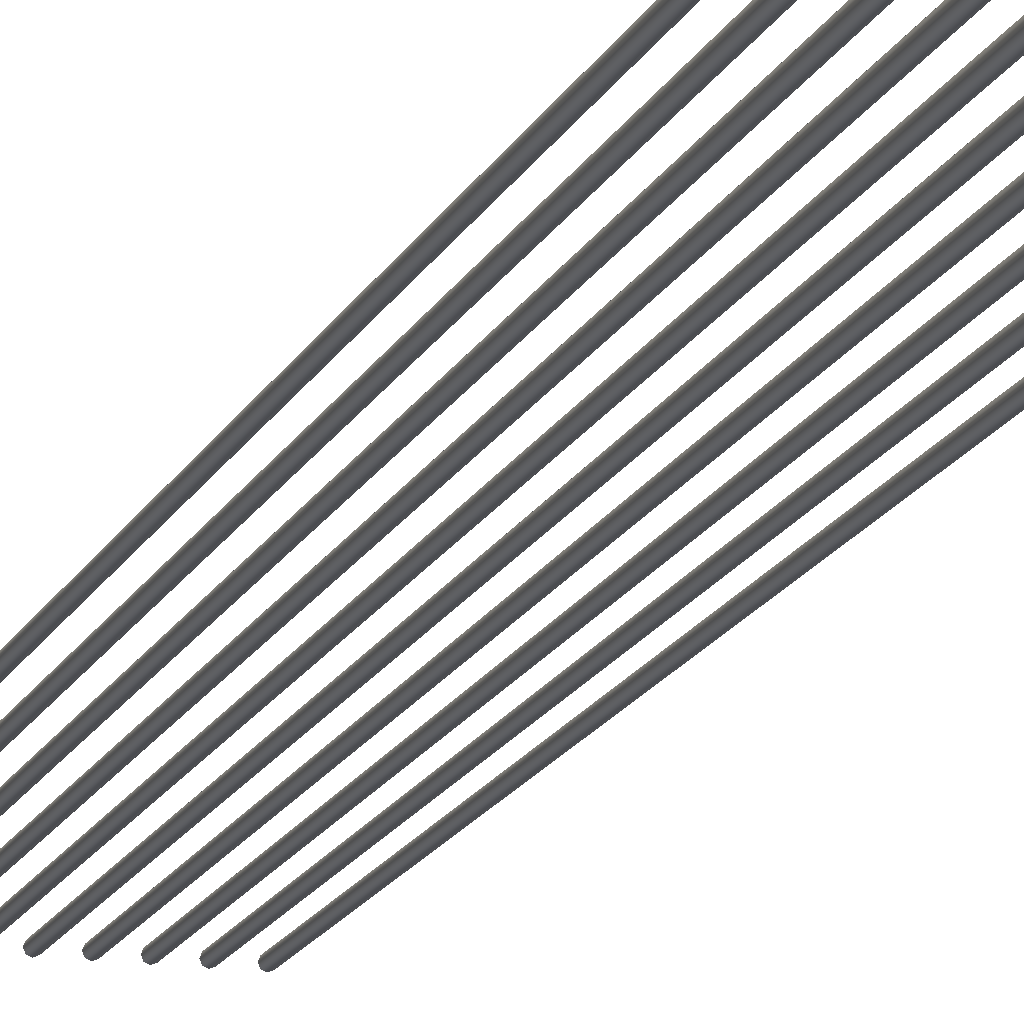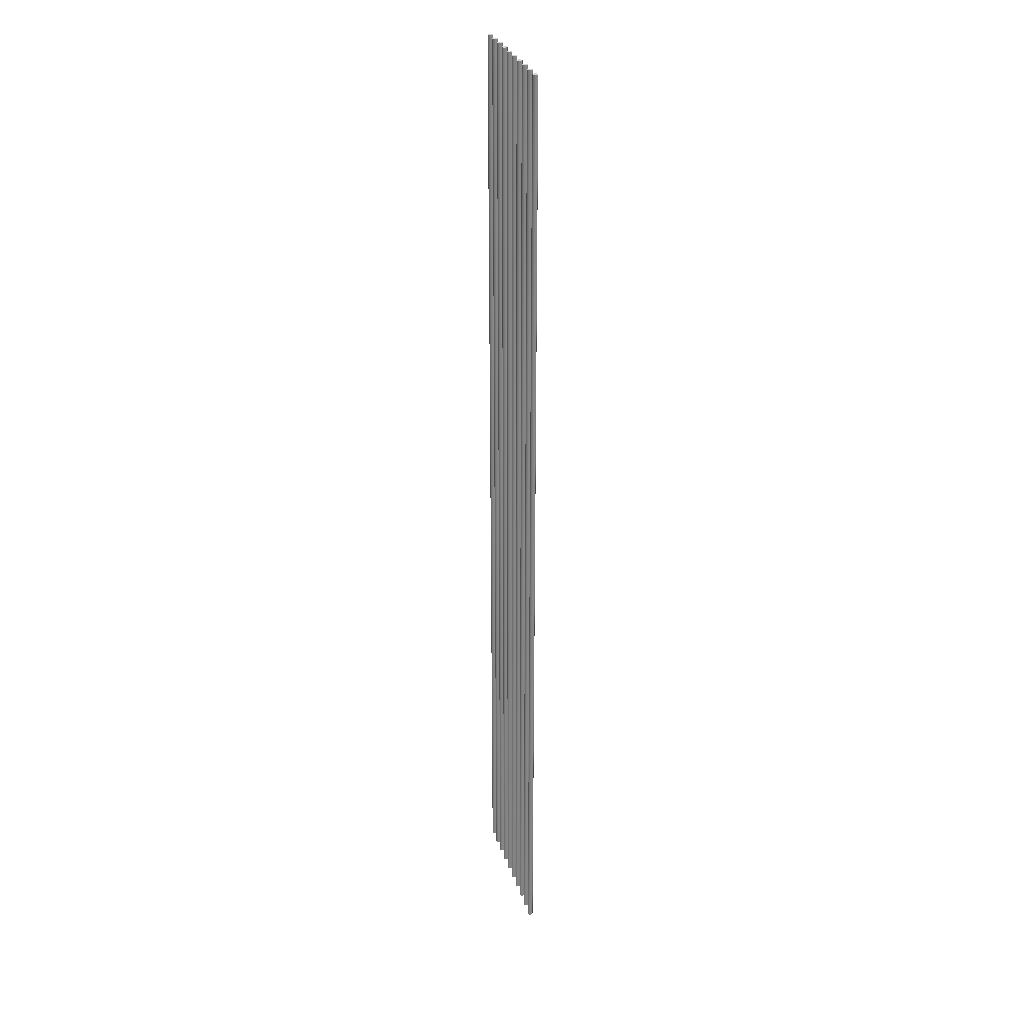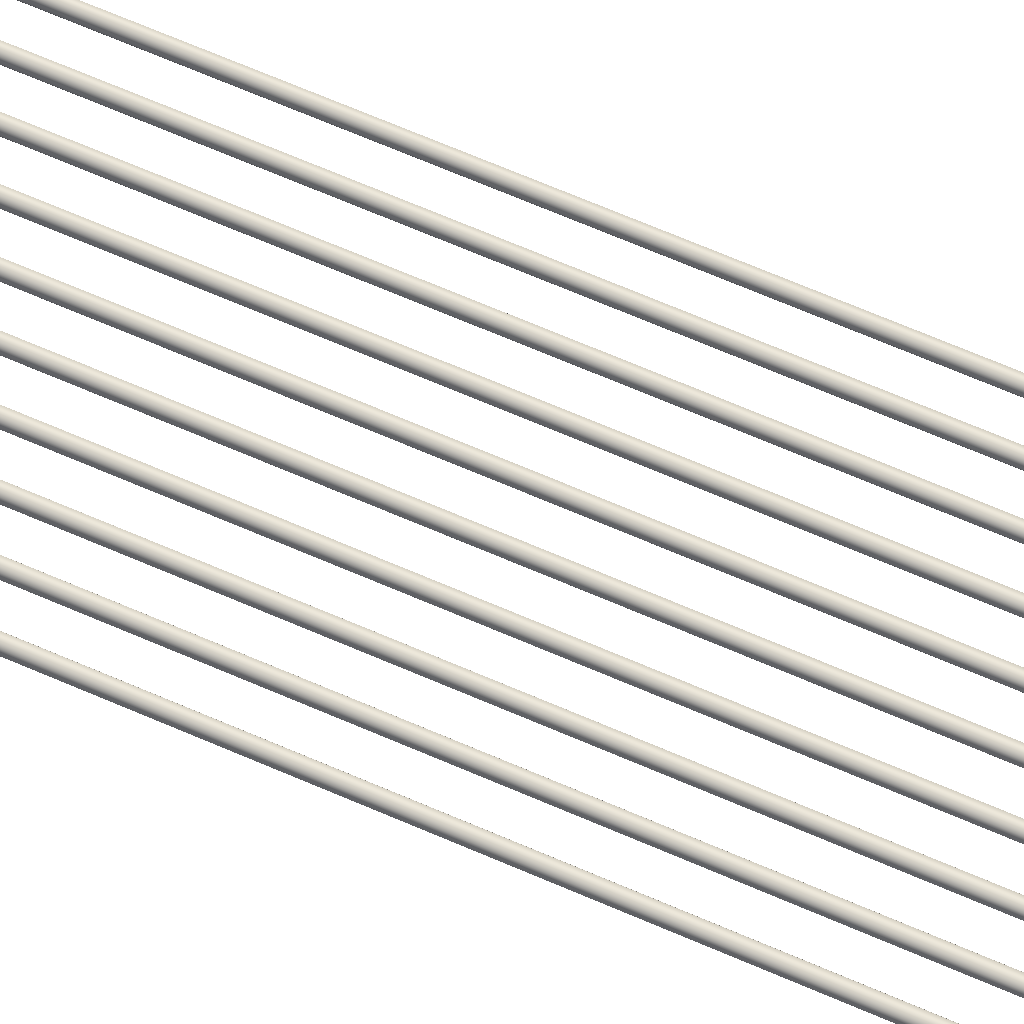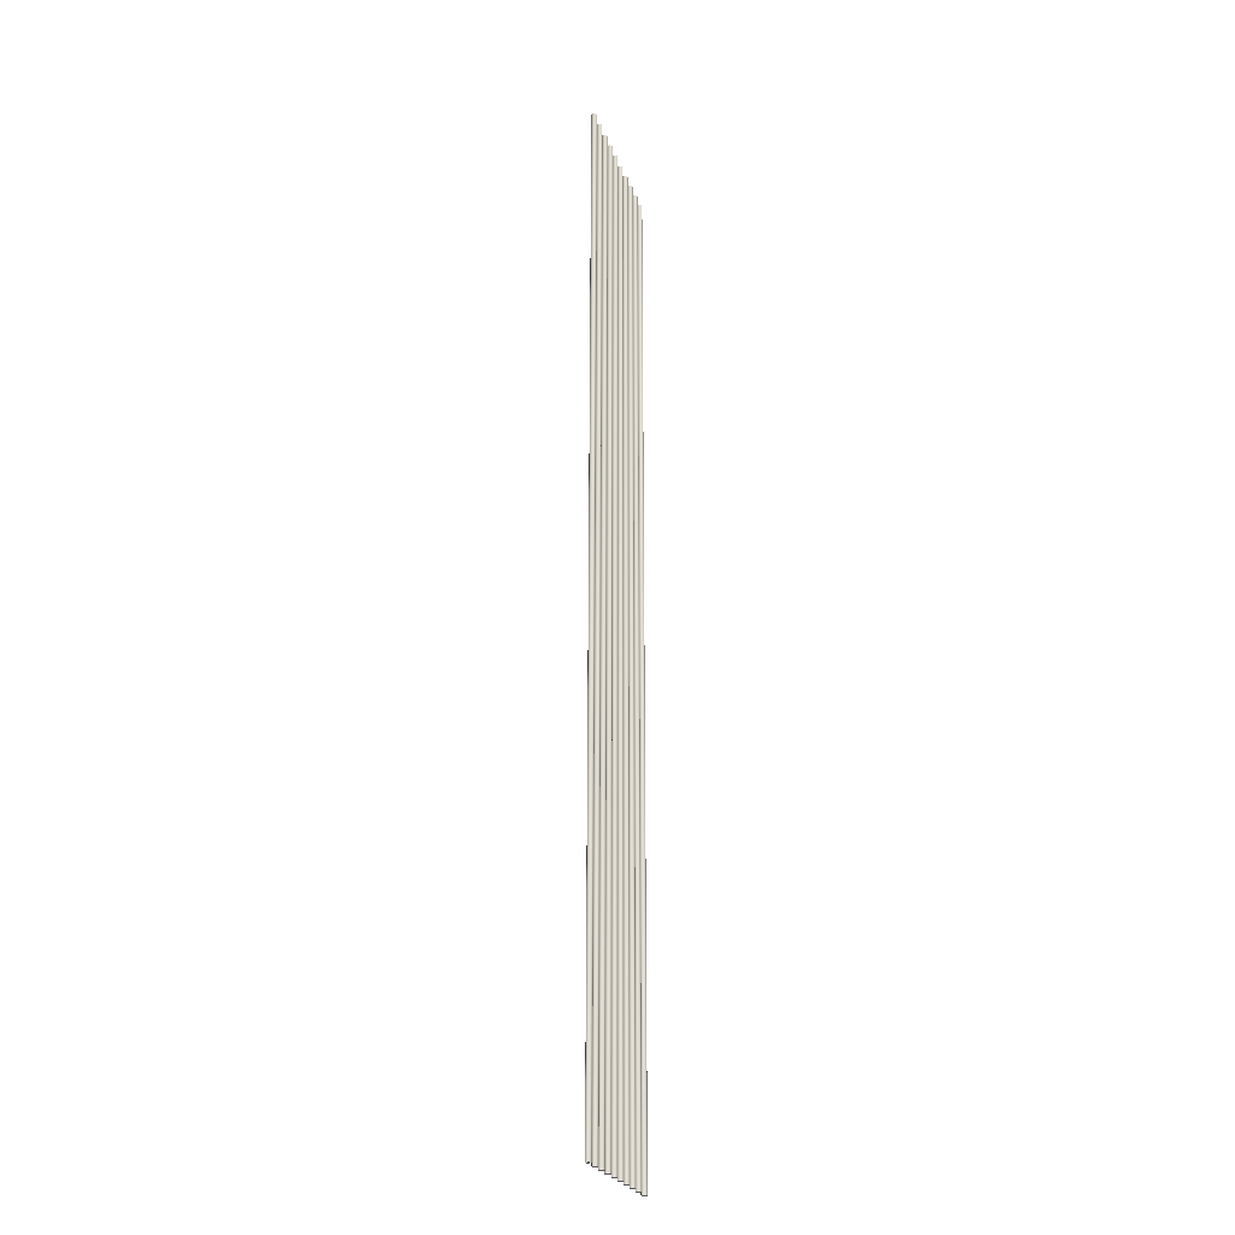
<metadata>
{"format":"obj","ext":"obj","renderer":"f3d","projection":"perspective","resolution":1024,"background":"white","views":[{"elev":-15.2,"azim":-17.1,"up":"+Z"},{"elev":28.4,"azim":-105.8,"up":"+Y"},{"elev":64.6,"azim":-66.0,"up":"+Z"},{"elev":-24.4,"azim":106.6,"up":"+Y"}]}
</metadata>
<code>
o _Geometry_0
v -2954 49325 3.764e+04
v -2972 49325 37649
v -2990 49325 3.764e+04
v -2997 49325 3.762e+04
v -2990 49325 3.761e+04
v -2972 49325 37598
v -2954 49325 3.761e+04
v -2946 49325 3.762e+04
v -2946 57984 3.762e+04
v -2954 57984 3.761e+04
v -2972 57984 37598
v -2990 57984 3.761e+04
v -2997 57984 3.762e+04
v -2990 57984 3.764e+04
v -2972 57984 37649
v -2954 57984 3.764e+04
v -2801 49325 3.764e+04
v -2819 49325 37649
v -2837 49325 3.764e+04
v -2845 49325 3.762e+04
v -2837 49325 3.761e+04
v -2819 49325 37598
v -2801 49325 3.761e+04
v -2794 49325 3.762e+04
v -2794 57984 3.762e+04
v -2801 57984 3.761e+04
v -2819 57984 37598
v -2837 57984 3.761e+04
v -2845 57984 3.762e+04
v -2837 57984 3.764e+04
v -2819 57984 37649
v -2801 57984 3.764e+04
v -2649 49325 3.764e+04
v -2667 49325 37649
v -2685 49325 3.764e+04
v -2692 49325 3.762e+04
v -2685 49325 3.761e+04
v -2667 49325 37598
v -2649 49325 3.761e+04
v -2642 49325 3.762e+04
v -2642 57984 3.762e+04
v -2649 57984 3.761e+04
v -2667 57984 37598
v -2685 57984 3.761e+04
v -2692 57984 3.762e+04
v -2685 57984 3.764e+04
v -2667 57984 37649
v -2649 57984 3.764e+04
v -2497 49325 3.764e+04
v -2515 49325 37649
v -2533 49325 3.764e+04
v -2540 49325 3.762e+04
v -2533 49325 3.761e+04
v -2515 49325 37598
v -2497 49325 3.761e+04
v -2489 49325 3.762e+04
v -2489 57984 3.762e+04
v -2497 57984 3.761e+04
v -2515 57984 37598
v -2533 57984 3.761e+04
v -2540 57984 3.762e+04
v -2533 57984 3.764e+04
v -2515 57984 37649
v -2497 57984 3.764e+04
v -2344 49325 3.764e+04
v -2362 49325 37649
v -2380 49325 3.764e+04
v -2388 49325 3.762e+04
v -2380 49325 3.761e+04
v -2362 49325 37598
v -2344 49325 3.761e+04
v -2337 49325 3.762e+04
v -2337 57984 3.762e+04
v -2344 57984 3.761e+04
v -2362 57984 37598
v -2380 57984 3.761e+04
v -2388 57984 3.762e+04
v -2380 57984 3.764e+04
v -2362 57984 37649
v -2344 57984 3.764e+04
v -2192 49325 3.764e+04
v -2210 49325 37649
v -2228 49325 3.764e+04
v -2235 49325 3.762e+04
v -2228 49325 3.761e+04
v -2210 49325 37598
v -2192 49325 3.761e+04
v -2184 49325 3.762e+04
v -2184 57984 3.762e+04
v -2192 57984 3.761e+04
v -2210 57984 37598
v -2228 57984 3.761e+04
v -2235 57984 3.762e+04
v -2228 57984 3.764e+04
v -2210 57984 37649
v -2192 57984 3.764e+04
v -2039 49325 3.764e+04
v -2057 49325 37649
v -2075 49325 3.764e+04
v -2083 49325 3.762e+04
v -2075 49325 3.761e+04
v -2057 49325 37598
v -2039 49325 3.761e+04
v -2032 49325 3.762e+04
v -2032 57984 3.762e+04
v -2039 57984 3.761e+04
v -2057 57984 37598
v -2075 57984 3.761e+04
v -2083 57984 3.762e+04
v -2075 57984 3.764e+04
v -2057 57984 37649
v -2039 57984 3.764e+04
v -1887 49325 3.764e+04
v -1905 49325 37649
v -1923 49325 3.764e+04
v -1930 49325 3.762e+04
v -1923 49325 3.761e+04
v -1905 49325 37598
v -1887 49325 3.761e+04
v -1880 49325 3.762e+04
v -1880 57984 3.762e+04
v -1887 57984 3.761e+04
v -1905 57984 37598
v -1923 57984 3.761e+04
v -1930 57984 3.762e+04
v -1923 57984 3.764e+04
v -1905 57984 37649
v -1887 57984 3.764e+04
v -1735 49325 3.764e+04
v -1753 49325 37649
v -1771 49325 3.764e+04
v -1778 49325 3.762e+04
v -1771 49325 3.761e+04
v -1753 49325 37598
v -1735 49325 3.761e+04
v -1727 49325 3.762e+04
v -1727 57984 3.762e+04
v -1735 57984 3.761e+04
v -1753 57984 37598
v -1771 57984 3.761e+04
v -1778 57984 3.762e+04
v -1771 57984 3.764e+04
v -1753 57984 37649
v -1735 57984 3.764e+04
v -1582 49325 3.764e+04
v -1600 49325 37649
v -1618 49325 3.764e+04
v -1626 49325 3.762e+04
v -1618 49325 3.761e+04
v -1600 49325 37598
v -1582 49325 3.761e+04
v -1575 49325 3.762e+04
v -1575 57984 3.762e+04
v -1582 57984 3.761e+04
v -1600 57984 37598
v -1618 57984 3.761e+04
v -1626 57984 3.762e+04
v -1618 57984 3.764e+04
v -1600 57984 37649
v -1582 57984 3.764e+04
v -2954 49325 3.764e+04
v -2972 49325 37649
v -2990 49325 3.764e+04
v -2997 49325 3.762e+04
v -2990 49325 3.761e+04
v -2972 49325 37598
v -2954 49325 3.761e+04
v -2946 49325 3.762e+04
v -2946 57984 3.762e+04
v -2954 57984 3.761e+04
v -2972 57984 37598
v -2990 57984 3.761e+04
v -2997 57984 3.762e+04
v -2990 57984 3.764e+04
v -2972 57984 37649
v -2954 57984 3.764e+04
v -2801 49325 3.764e+04
v -2819 49325 37649
v -2837 49325 3.764e+04
v -2845 49325 3.762e+04
v -2837 49325 3.761e+04
v -2819 49325 37598
v -2801 49325 3.761e+04
v -2794 49325 3.762e+04
v -2794 57984 3.762e+04
v -2801 57984 3.761e+04
v -2819 57984 37598
v -2837 57984 3.761e+04
v -2845 57984 3.762e+04
v -2837 57984 3.764e+04
v -2819 57984 37649
v -2801 57984 3.764e+04
v -2649 49325 3.764e+04
v -2667 49325 37649
v -2685 49325 3.764e+04
v -2692 49325 3.762e+04
v -2685 49325 3.761e+04
v -2667 49325 37598
v -2649 49325 3.761e+04
v -2642 49325 3.762e+04
v -2642 57984 3.762e+04
v -2649 57984 3.761e+04
v -2667 57984 37598
v -2685 57984 3.761e+04
v -2692 57984 3.762e+04
v -2685 57984 3.764e+04
v -2667 57984 37649
v -2649 57984 3.764e+04
v -2497 49325 3.764e+04
v -2515 49325 37649
v -2533 49325 3.764e+04
v -2540 49325 3.762e+04
v -2533 49325 3.761e+04
v -2515 49325 37598
v -2497 49325 3.761e+04
v -2489 49325 3.762e+04
v -2489 57984 3.762e+04
v -2497 57984 3.761e+04
v -2515 57984 37598
v -2533 57984 3.761e+04
v -2540 57984 3.762e+04
v -2533 57984 3.764e+04
v -2515 57984 37649
v -2497 57984 3.764e+04
v -2344 49325 3.764e+04
v -2362 49325 37649
v -2380 49325 3.764e+04
v -2388 49325 3.762e+04
v -2380 49325 3.761e+04
v -2362 49325 37598
v -2344 49325 3.761e+04
v -2337 49325 3.762e+04
v -2337 57984 3.762e+04
v -2344 57984 3.761e+04
v -2362 57984 37598
v -2380 57984 3.761e+04
v -2388 57984 3.762e+04
v -2380 57984 3.764e+04
v -2362 57984 37649
v -2344 57984 3.764e+04
v -2192 49325 3.764e+04
v -2210 49325 37649
v -2228 49325 3.764e+04
v -2235 49325 3.762e+04
v -2228 49325 3.761e+04
v -2210 49325 37598
v -2192 49325 3.761e+04
v -2184 49325 3.762e+04
v -2184 57984 3.762e+04
v -2192 57984 3.761e+04
v -2210 57984 37598
v -2228 57984 3.761e+04
v -2235 57984 3.762e+04
v -2228 57984 3.764e+04
v -2210 57984 37649
v -2192 57984 3.764e+04
v -2039 49325 3.764e+04
v -2057 49325 37649
v -2075 49325 3.764e+04
v -2083 49325 3.762e+04
v -2075 49325 3.761e+04
v -2057 49325 37598
v -2039 49325 3.761e+04
v -2032 49325 3.762e+04
v -2032 57984 3.762e+04
v -2039 57984 3.761e+04
v -2057 57984 37598
v -2075 57984 3.761e+04
v -2083 57984 3.762e+04
v -2075 57984 3.764e+04
v -2057 57984 37649
v -2039 57984 3.764e+04
v -1887 49325 3.764e+04
v -1905 49325 37649
v -1923 49325 3.764e+04
v -1930 49325 3.762e+04
v -1923 49325 3.761e+04
v -1905 49325 37598
v -1887 49325 3.761e+04
v -1880 49325 3.762e+04
v -1880 57984 3.762e+04
v -1887 57984 3.761e+04
v -1905 57984 37598
v -1923 57984 3.761e+04
v -1930 57984 3.762e+04
v -1923 57984 3.764e+04
v -1905 57984 37649
v -1887 57984 3.764e+04
v -1735 49325 3.764e+04
v -1753 49325 37649
v -1771 49325 3.764e+04
v -1778 49325 3.762e+04
v -1771 49325 3.761e+04
v -1753 49325 37598
v -1735 49325 3.761e+04
v -1727 49325 3.762e+04
v -1727 57984 3.762e+04
v -1735 57984 3.761e+04
v -1753 57984 37598
v -1771 57984 3.761e+04
v -1778 57984 3.762e+04
v -1771 57984 3.764e+04
v -1753 57984 37649
v -1735 57984 3.764e+04
v -1582 49325 3.764e+04
v -1600 49325 37649
v -1618 49325 3.764e+04
v -1626 49325 3.762e+04
v -1618 49325 3.761e+04
v -1600 49325 37598
v -1582 49325 3.761e+04
v -1575 49325 3.762e+04
v -1575 57984 3.762e+04
v -1582 57984 3.761e+04
v -1600 57984 37598
v -1618 57984 3.761e+04
v -1626 57984 3.762e+04
v -1618 57984 3.764e+04
v -1600 57984 37649
v -1582 57984 3.764e+04
f 161 162 163
f 161 163 164
f 161 164 165
f 161 165 166
f 161 166 167
f 161 167 168
f 169 170 171
f 169 171 172
f 169 172 173
f 169 173 174
f 169 174 175
f 169 175 176
f 8 7 10
f 8 10 9
f 7 6 11
f 7 11 10
f 6 5 12
f 6 12 11
f 5 4 13
f 5 13 12
f 4 3 14
f 4 14 13
f 3 2 15
f 3 15 14
f 2 1 16
f 2 16 15
f 1 8 9
f 1 9 16
f 177 178 179
f 177 179 180
f 177 180 181
f 177 181 182
f 177 182 183
f 177 183 184
f 185 186 187
f 185 187 188
f 185 188 189
f 185 189 190
f 185 190 191
f 185 191 192
f 24 23 26
f 24 26 25
f 23 22 27
f 23 27 26
f 22 21 28
f 22 28 27
f 21 20 29
f 21 29 28
f 20 19 30
f 20 30 29
f 19 18 31
f 19 31 30
f 18 17 32
f 18 32 31
f 17 24 25
f 17 25 32
f 193 194 195
f 193 195 196
f 193 196 197
f 193 197 198
f 193 198 199
f 193 199 200
f 201 202 203
f 201 203 204
f 201 204 205
f 201 205 206
f 201 206 207
f 201 207 208
f 40 39 42
f 40 42 41
f 39 38 43
f 39 43 42
f 38 37 44
f 38 44 43
f 37 36 45
f 37 45 44
f 36 35 46
f 36 46 45
f 35 34 47
f 35 47 46
f 34 33 48
f 34 48 47
f 33 40 41
f 33 41 48
f 209 210 211
f 209 211 212
f 209 212 213
f 209 213 214
f 209 214 215
f 209 215 216
f 217 218 219
f 217 219 220
f 217 220 221
f 217 221 222
f 217 222 223
f 217 223 224
f 56 55 58
f 56 58 57
f 55 54 59
f 55 59 58
f 54 53 60
f 54 60 59
f 53 52 61
f 53 61 60
f 52 51 62
f 52 62 61
f 51 50 63
f 51 63 62
f 50 49 64
f 50 64 63
f 49 56 57
f 49 57 64
f 225 226 227
f 225 227 228
f 225 228 229
f 225 229 230
f 225 230 231
f 225 231 232
f 233 234 235
f 233 235 236
f 233 236 237
f 233 237 238
f 233 238 239
f 233 239 240
f 72 71 74
f 72 74 73
f 71 70 75
f 71 75 74
f 70 69 76
f 70 76 75
f 69 68 77
f 69 77 76
f 68 67 78
f 68 78 77
f 67 66 79
f 67 79 78
f 66 65 80
f 66 80 79
f 65 72 73
f 65 73 80
f 241 242 243
f 241 243 244
f 241 244 245
f 241 245 246
f 241 246 247
f 241 247 248
f 249 250 251
f 249 251 252
f 249 252 253
f 249 253 254
f 249 254 255
f 249 255 256
f 88 87 90
f 88 90 89
f 87 86 91
f 87 91 90
f 86 85 92
f 86 92 91
f 85 84 93
f 85 93 92
f 84 83 94
f 84 94 93
f 83 82 95
f 83 95 94
f 82 81 96
f 82 96 95
f 81 88 89
f 81 89 96
f 257 258 259
f 257 259 260
f 257 260 261
f 257 261 262
f 257 262 263
f 257 263 264
f 265 266 267
f 265 267 268
f 265 268 269
f 265 269 270
f 265 270 271
f 265 271 272
f 104 103 106
f 104 106 105
f 103 102 107
f 103 107 106
f 102 101 108
f 102 108 107
f 101 100 109
f 101 109 108
f 100 99 110
f 100 110 109
f 99 98 111
f 99 111 110
f 98 97 112
f 98 112 111
f 97 104 105
f 97 105 112
f 273 274 275
f 273 275 276
f 273 276 277
f 273 277 278
f 273 278 279
f 273 279 280
f 281 282 283
f 281 283 284
f 281 284 285
f 281 285 286
f 281 286 287
f 281 287 288
f 120 119 122
f 120 122 121
f 119 118 123
f 119 123 122
f 118 117 124
f 118 124 123
f 117 116 125
f 117 125 124
f 116 115 126
f 116 126 125
f 115 114 127
f 115 127 126
f 114 113 128
f 114 128 127
f 113 120 121
f 113 121 128
f 289 290 291
f 289 291 292
f 289 292 293
f 289 293 294
f 289 294 295
f 289 295 296
f 297 298 299
f 297 299 300
f 297 300 301
f 297 301 302
f 297 302 303
f 297 303 304
f 136 135 138
f 136 138 137
f 135 134 139
f 135 139 138
f 134 133 140
f 134 140 139
f 133 132 141
f 133 141 140
f 132 131 142
f 132 142 141
f 131 130 143
f 131 143 142
f 130 129 144
f 130 144 143
f 129 136 137
f 129 137 144
f 305 306 307
f 305 307 308
f 305 308 309
f 305 309 310
f 305 310 311
f 305 311 312
f 313 314 315
f 313 315 316
f 313 316 317
f 313 317 318
f 313 318 319
f 313 319 320
f 152 151 154
f 152 154 153
f 151 150 155
f 151 155 154
f 150 149 156
f 150 156 155
f 149 148 157
f 149 157 156
f 148 147 158
f 148 158 157
f 147 146 159
f 147 159 158
f 146 145 160
f 146 160 159
f 145 152 153
f 145 153 160

</code>
